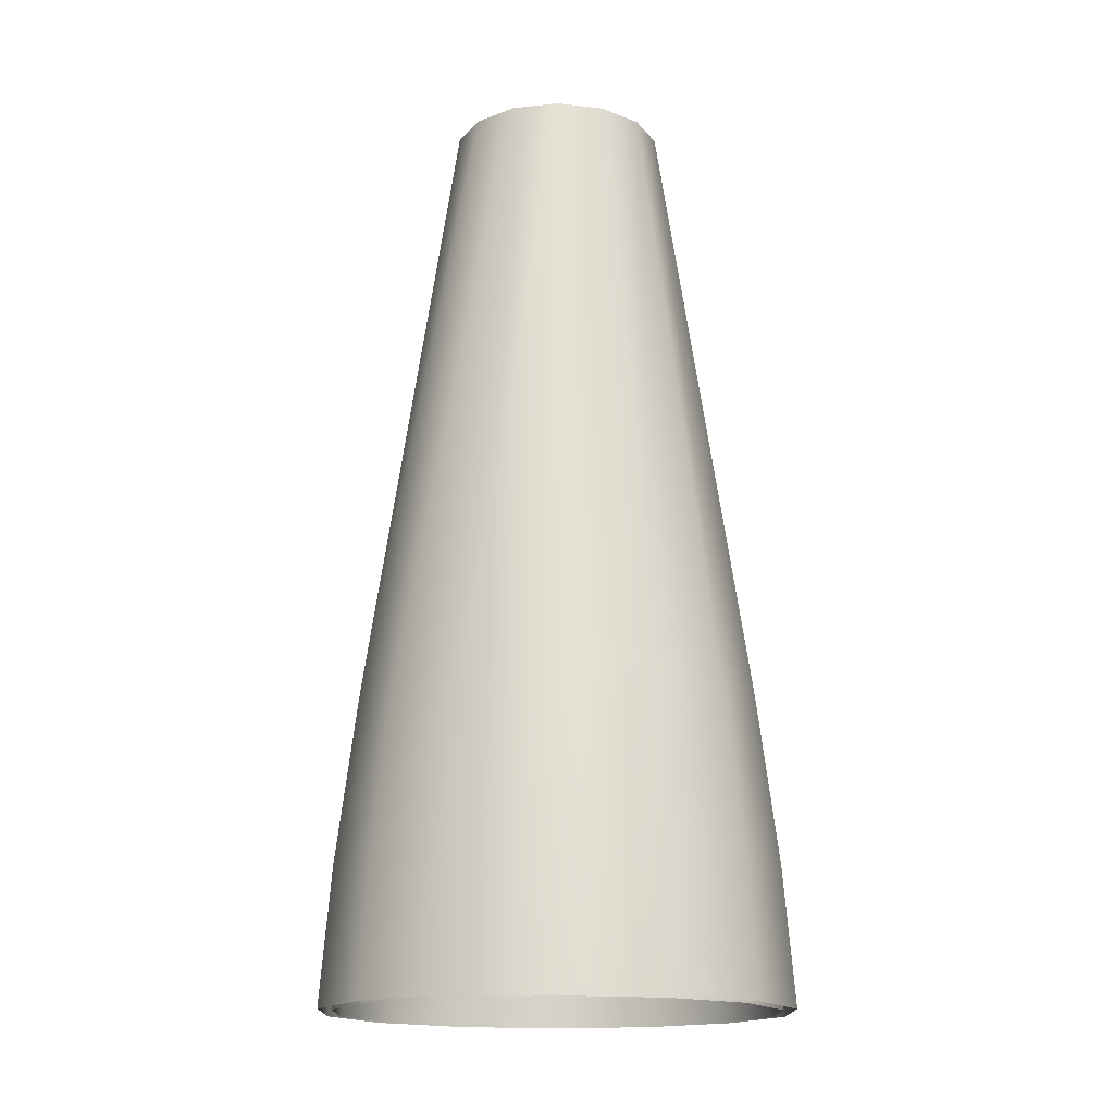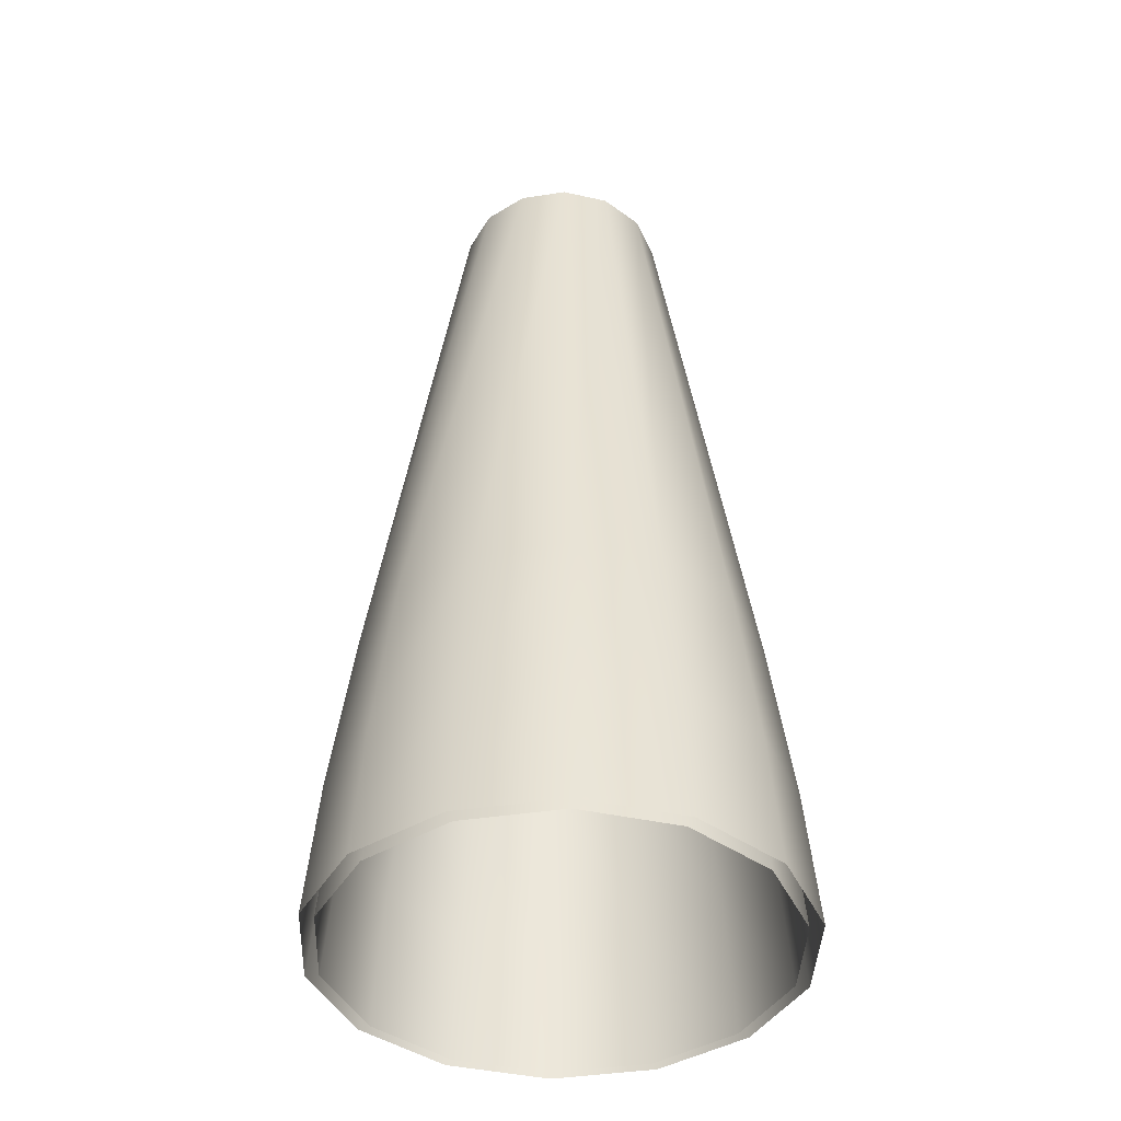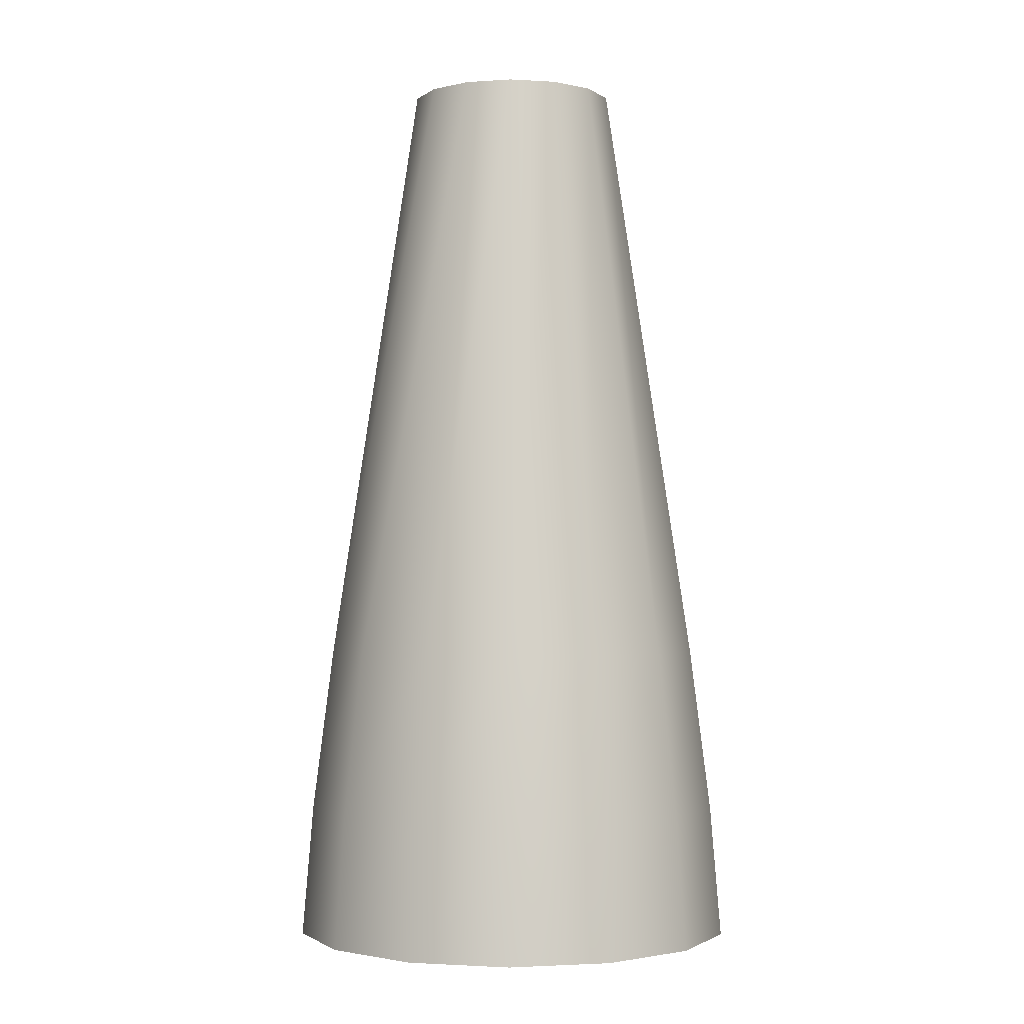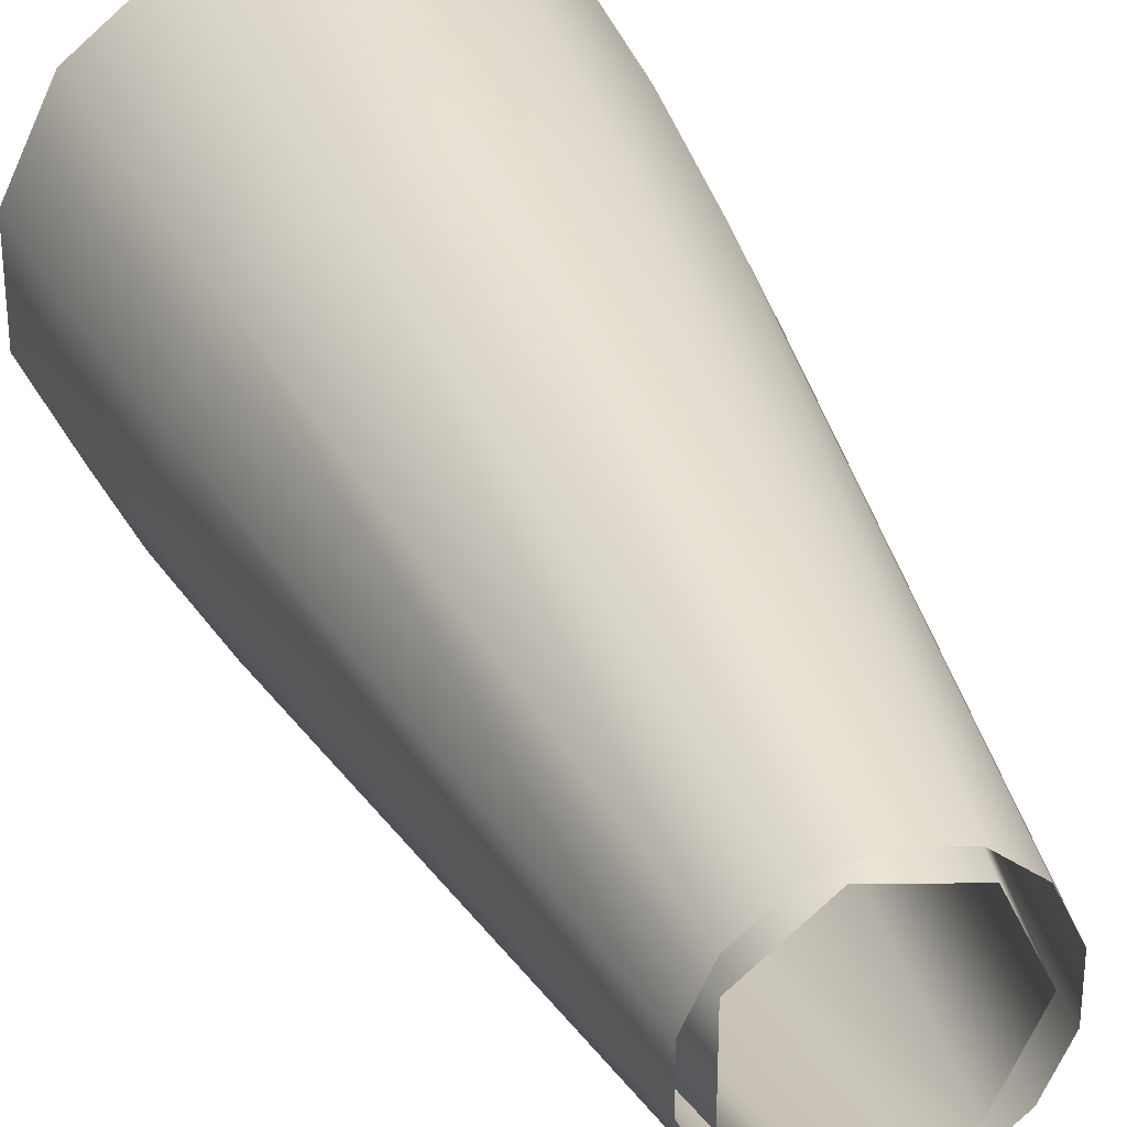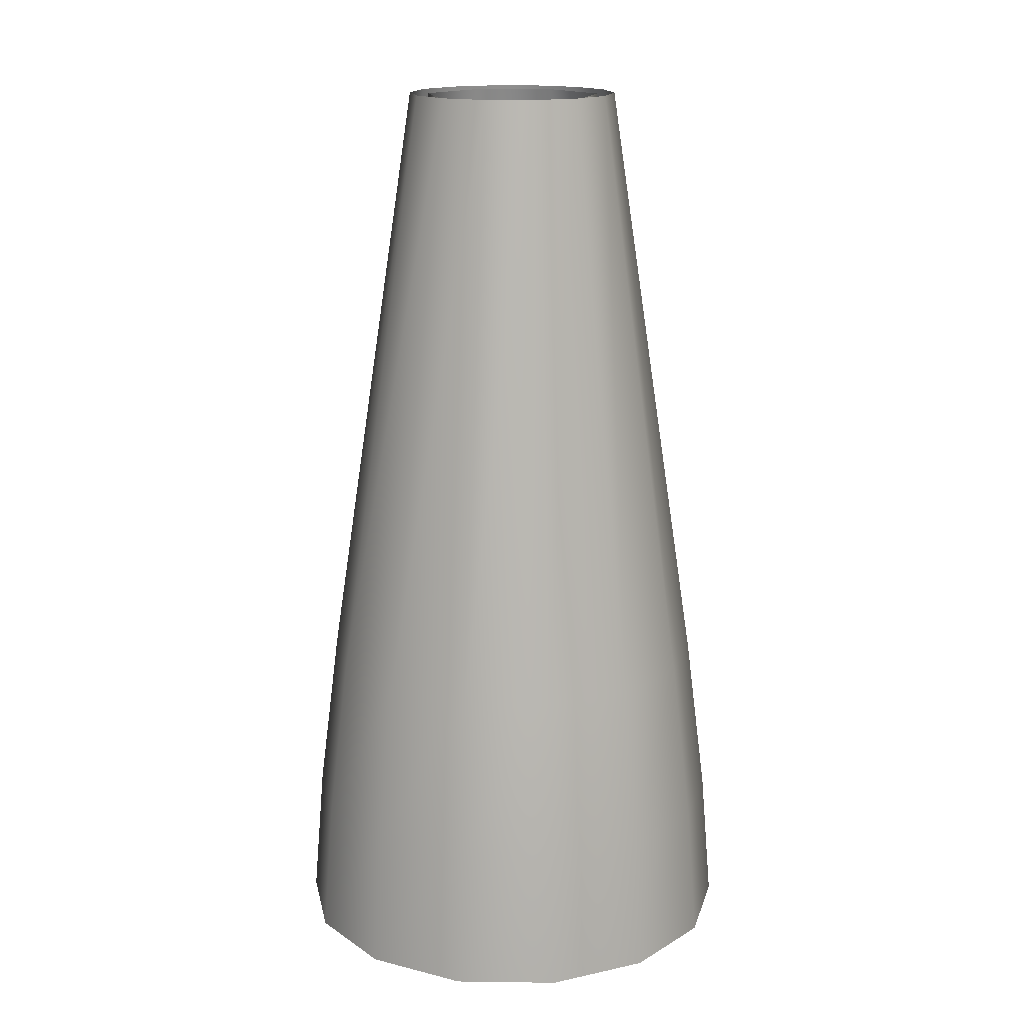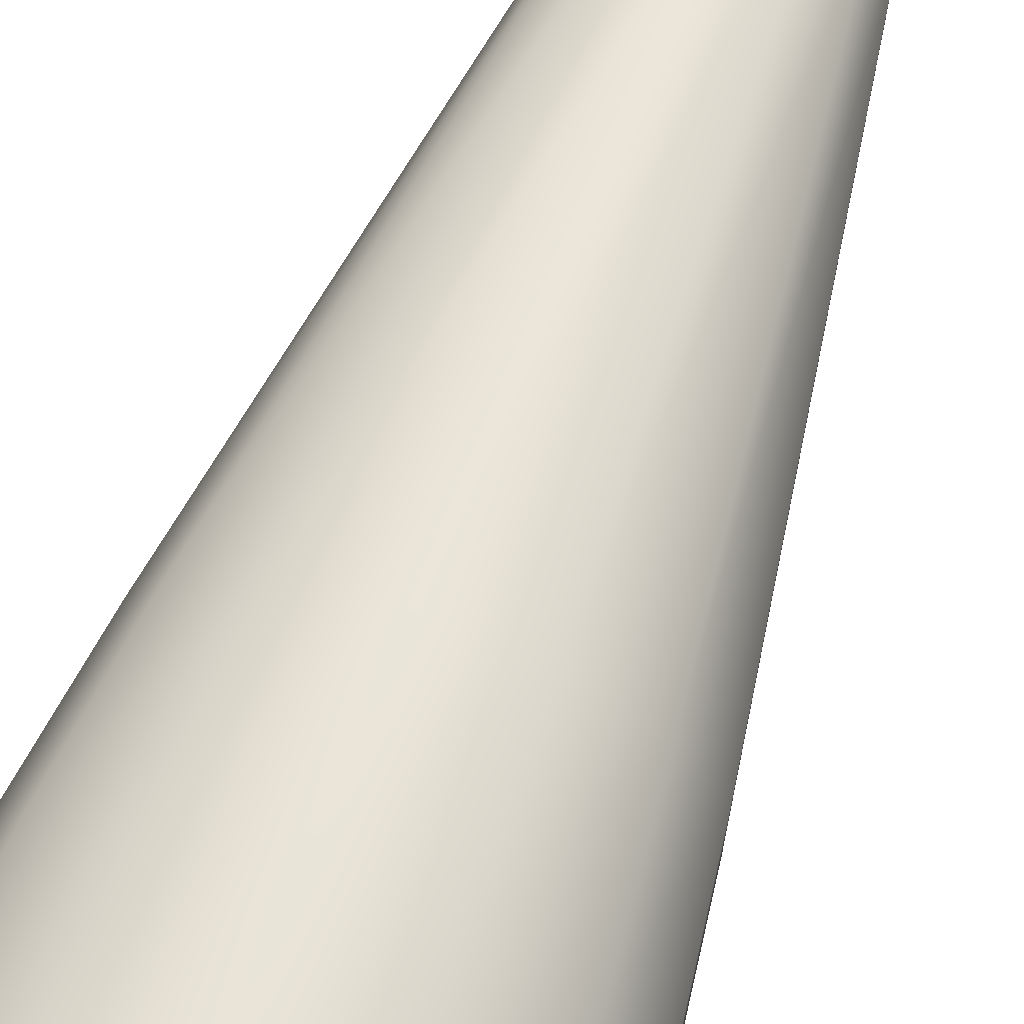
<metadata>
{"format":"obj","ext":"obj","renderer":"f3d","projection":"perspective","resolution":1024,"background":"white","views":[{"elev":-16.2,"azim":-154.8,"up":"+Z"},{"elev":-41.6,"azim":-130.9,"up":"+Z"},{"elev":-1.8,"azim":0.7,"up":"+Z"},{"elev":30.8,"azim":-19.2,"up":"+Y"},{"elev":16.3,"azim":143.0,"up":"+Z"},{"elev":66.6,"azim":-159.7,"up":"+Y"}]}
</metadata>
<code>
g SeparateMesh_NPC_Orchidea_Model_Orchidea_Weapon_T
v -0.02641 -0.006028 0.3105
v -0.04907 0.0112 0.156
v -0.02641 0.006028 0.3105
v -0.04907 -0.0112 0.156
v -0.02118 -0.01689 0.3105
v -0.05431 0.0124 0.1135
v -0.03935 -0.03138 0.156
v -0.01175 -0.02441 0.3105
v -0.05431 -0.0124 0.1135
v -0.05708 0.01303 0.07911
v -0.05708 -0.01303 0.07911
v -0.04356 -0.03474 0.1135
v -0.04578 -0.03651 0.07911
v -0.02184 -0.04534 0.156
v -0 -0.02709 0.3105
v -0.02417 -0.05019 0.1135
v -0.0254 -0.05275 0.07911
v -0 -0.05033 0.156
v 0.01175 -0.02441 0.3105
v -3.815e-08 -0.05571 0.1135
v -0 -0.05855 0.07911
v 0.02184 -0.04534 0.156
v 0.02118 -0.01689 0.3105
v 0.02417 -0.05019 0.1135
v 0.0254 -0.05275 0.07911
v 0.03935 -0.03138 0.156
v 0.02641 -0.006028 0.3105
v 0.04356 -0.03474 0.1135
v 0.04578 -0.03651 0.07911
v 0.04907 -0.0112 0.156
v 0.02641 0.006028 0.3105
v 0.05431 -0.0124 0.1135
v 0.05708 -0.01303 0.07911
v 0.04907 0.0112 0.156
v 0.02118 0.01689 0.3105
v 0.05431 0.0124 0.1135
v 0.05708 0.01303 0.07911
v 0.03935 0.03138 0.156
v 0.01175 0.02441 0.3105
v 0.04356 0.03474 0.1135
v 0.04578 0.03651 0.07911
v 0.02184 0.04534 0.156
v -0 0.02709 0.3105
v 0.02417 0.05019 0.1135
v 0.0254 0.05275 0.07911
v -0 0.05033 0.156
v -0.01175 0.02441 0.3105
v -0 0.05571 0.1135
v -0 0.05855 0.07911
v -0.02184 0.04534 0.156
v -0.02118 0.01689 0.3105
v -0.02417 0.05019 0.1135
v -0.0254 0.05275 0.07911
v -0.03935 0.03138 0.156
v -0.02641 0.006028 0.3105
v -0.04907 0.0112 0.156
v -0.04356 0.03474 0.1135
v -0.04578 0.03651 0.07911
v -0.05431 0.0124 0.1135
v -0.05708 0.01303 0.07911
v -0.04581 0.01046 0.1554
v -0.02084 -0.01003 0.3099
v -0.02084 0.01003 0.3099
v -0.04581 -0.01046 0.1554
v -0.05102 0.01164 0.1131
v -0.03674 -0.0293 0.1554
v -0.005146 -0.02255 0.3099
v -0.05102 -0.01164 0.1131
v -0.05376 0.01227 0.07893
v -0.05376 -0.01227 0.07893
v -0.04091 -0.03263 0.1131
v -0.04311 -0.03438 0.07893
v -0.02039 -0.04234 0.1554
v -0.0227 -0.04715 0.1131
v -0.02392 -0.04968 0.07893
v -0 -0.04699 0.1554
v 0.01442 -0.01808 0.3099
v -3.815e-08 -0.05233 0.1131
v -3.815e-08 -0.05514 0.07893
v 0.02039 -0.04234 0.1554
v 0.0227 -0.04715 0.1131
v 0.02392 -0.04968 0.07893
v 0.03674 -0.0293 0.1554
v 0.02313 -2.384e-09 0.3099
v 0.04091 -0.03263 0.1131
v 0.04311 -0.03438 0.07893
v 0.04581 -0.01046 0.1554
v 0.05102 -0.01164 0.1131
v 0.05376 -0.01227 0.07893
v 0.04581 0.01046 0.1554
v 0.01442 0.01808 0.3099
v 0.05102 0.01164 0.1131
v 0.05376 0.01227 0.07893
v 0.03674 0.0293 0.1554
v 0.04091 0.03263 0.1131
v 0.04311 0.03438 0.07893
v 0.02039 0.04234 0.1554
v -0.005146 0.02255 0.3099
v 0.0227 0.04715 0.1131
v 0.02392 0.04968 0.07893
v -0 0.04699 0.1554
v -0 0.05233 0.1131
v -0 0.05514 0.07893
v -0.02039 0.04234 0.1554
v -0.02084 0.01003 0.3099
v -0.0227 0.04714 0.1131
v -0.02392 0.04968 0.07893
v -0.03674 0.0293 0.1554
v -0.04581 0.01046 0.1554
v -0.04091 0.03263 0.1131
v -0.04311 0.03438 0.07893
v -0.05102 0.01164 0.1131
v -0.05376 0.01227 0.07893
g SeparateMesh_NPC_Orchidea_Model_Orchidea_Weapon_T_0
f 3 2 1
f 2 4 1
f 1 4 5
f 2 6 4
f 4 7 5
f 5 7 8
f 6 9 4
f 4 9 7
f 6 10 9
f 10 11 9
f 9 11 12
f 9 12 7
f 11 13 12
f 7 14 8
f 7 12 14
f 8 14 15
f 12 13 16
f 12 16 14
f 13 17 16
f 14 18 15
f 14 16 18
f 15 18 19
f 16 17 20
f 16 20 18
f 17 21 20
f 18 22 19
f 18 20 22
f 19 22 23
f 20 21 24
f 20 24 22
f 21 25 24
f 22 26 23
f 22 24 26
f 23 26 27
f 24 25 28
f 24 28 26
f 25 29 28
f 26 30 27
f 26 28 30
f 27 30 31
f 28 29 32
f 28 32 30
f 29 33 32
f 30 34 31
f 30 32 34
f 31 34 35
f 32 33 36
f 32 36 34
f 33 37 36
f 34 38 35
f 34 36 38
f 35 38 39
f 36 37 40
f 36 40 38
f 37 41 40
f 38 42 39
f 38 40 42
f 39 42 43
f 40 41 44
f 40 44 42
f 41 45 44
f 42 46 43
f 42 44 46
f 43 46 47
f 44 45 48
f 44 48 46
f 45 49 48
f 46 50 47
f 46 48 50
f 47 50 51
f 48 49 52
f 48 52 50
f 49 53 52
f 50 54 51
f 50 52 54
f 51 54 55
f 54 56 55
f 52 53 57
f 52 57 54
f 54 57 56
f 53 58 57
f 57 59 56
f 57 58 59
f 58 60 59
f 63 62 61
f 62 64 61
f 61 64 65
f 62 66 64
f 62 67 66
f 64 68 65
f 64 66 68
f 65 68 69
f 68 70 69
f 68 71 70
f 66 71 68
f 71 72 70
f 67 73 66
f 66 73 71
f 71 74 72
f 73 74 71
f 74 75 72
f 67 76 73
f 73 76 74
f 67 77 76
f 74 78 75
f 76 78 74
f 78 79 75
f 77 80 76
f 76 80 78
f 78 81 79
f 80 81 78
f 81 82 79
f 77 83 80
f 80 83 81
f 77 84 83
f 81 85 82
f 83 85 81
f 85 86 82
f 84 87 83
f 83 87 85
f 85 88 86
f 87 88 85
f 88 89 86
f 84 90 87
f 87 90 88
f 84 91 90
f 88 92 89
f 90 92 88
f 92 93 89
f 91 94 90
f 90 94 92
f 92 95 93
f 94 95 92
f 95 96 93
f 91 97 94
f 94 97 95
f 91 98 97
f 95 99 96
f 97 99 95
f 99 100 96
f 98 101 97
f 97 101 99
f 99 102 100
f 101 102 99
f 102 103 100
f 98 104 101
f 101 104 102
f 98 105 104
f 102 106 103
f 104 106 102
f 106 107 103
f 105 108 104
f 104 108 106
f 105 109 108
f 106 110 107
f 108 110 106
f 108 109 110
f 110 111 107
f 109 112 110
f 110 112 111
f 112 113 111

</code>
